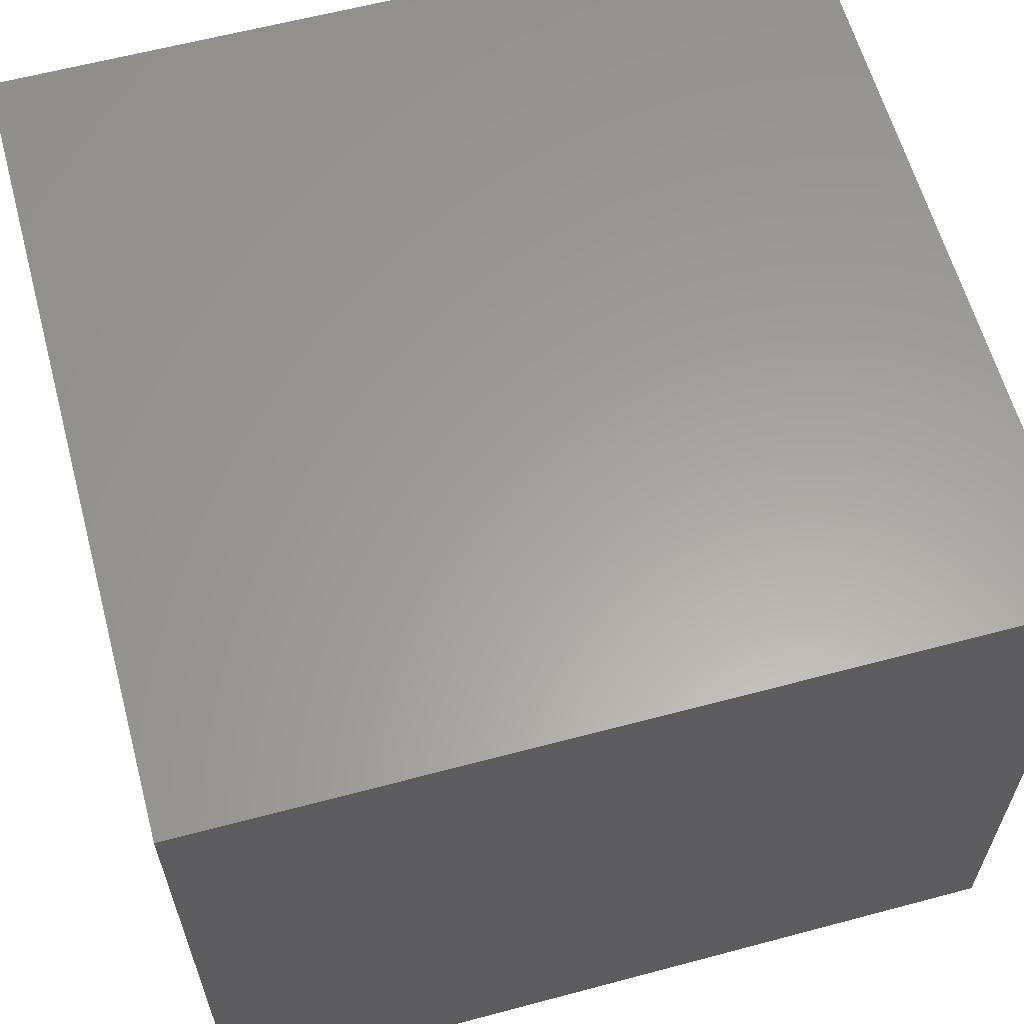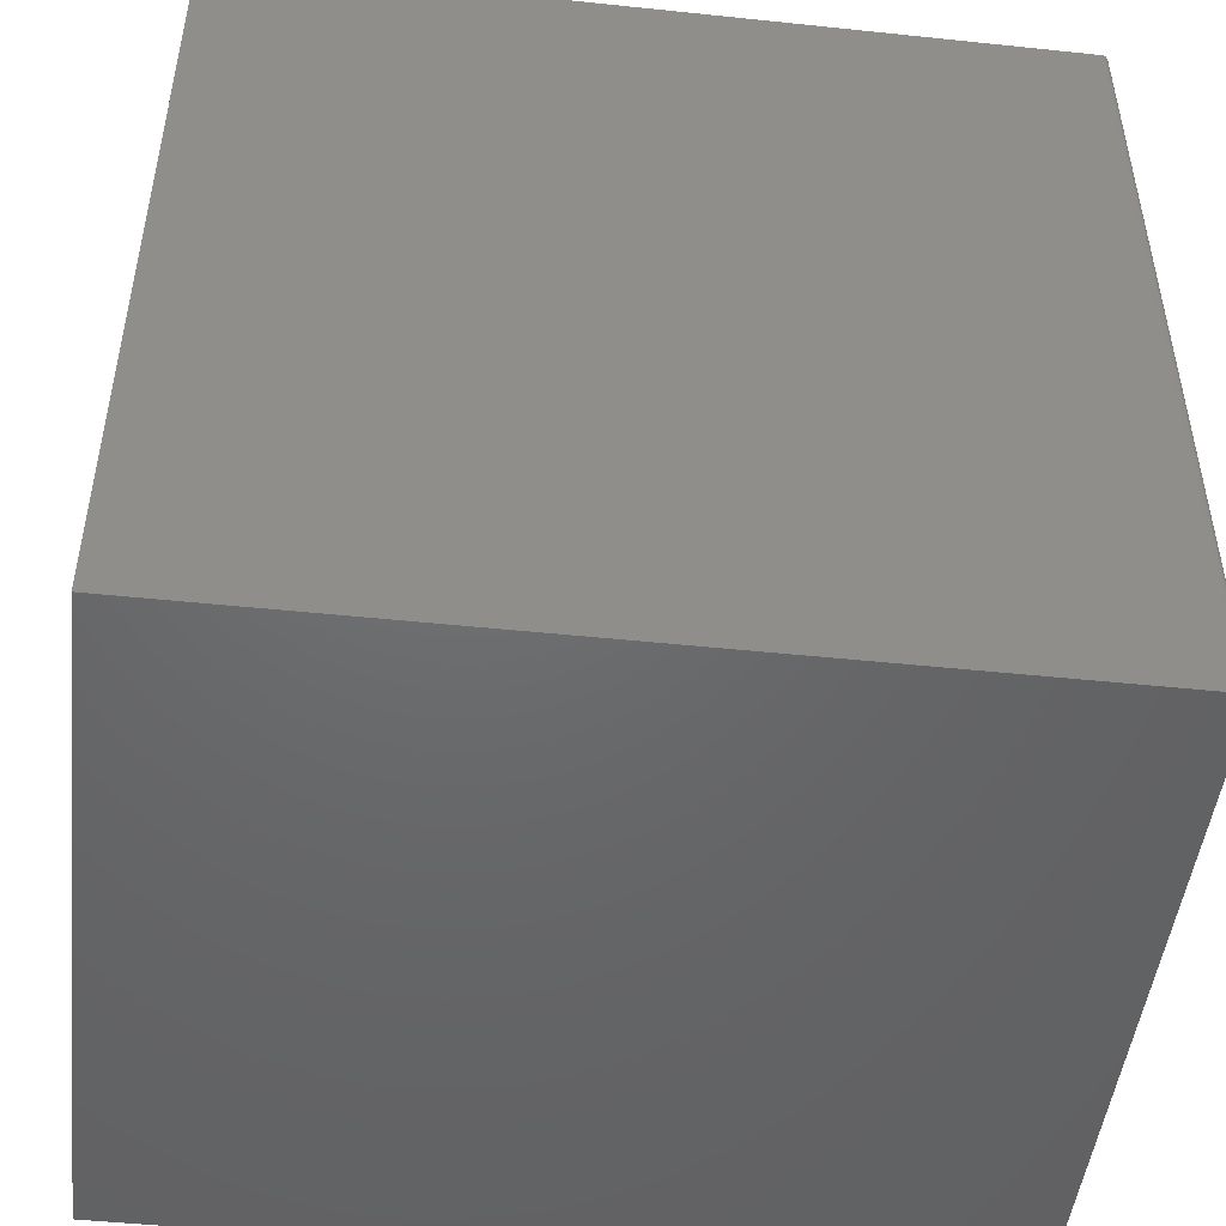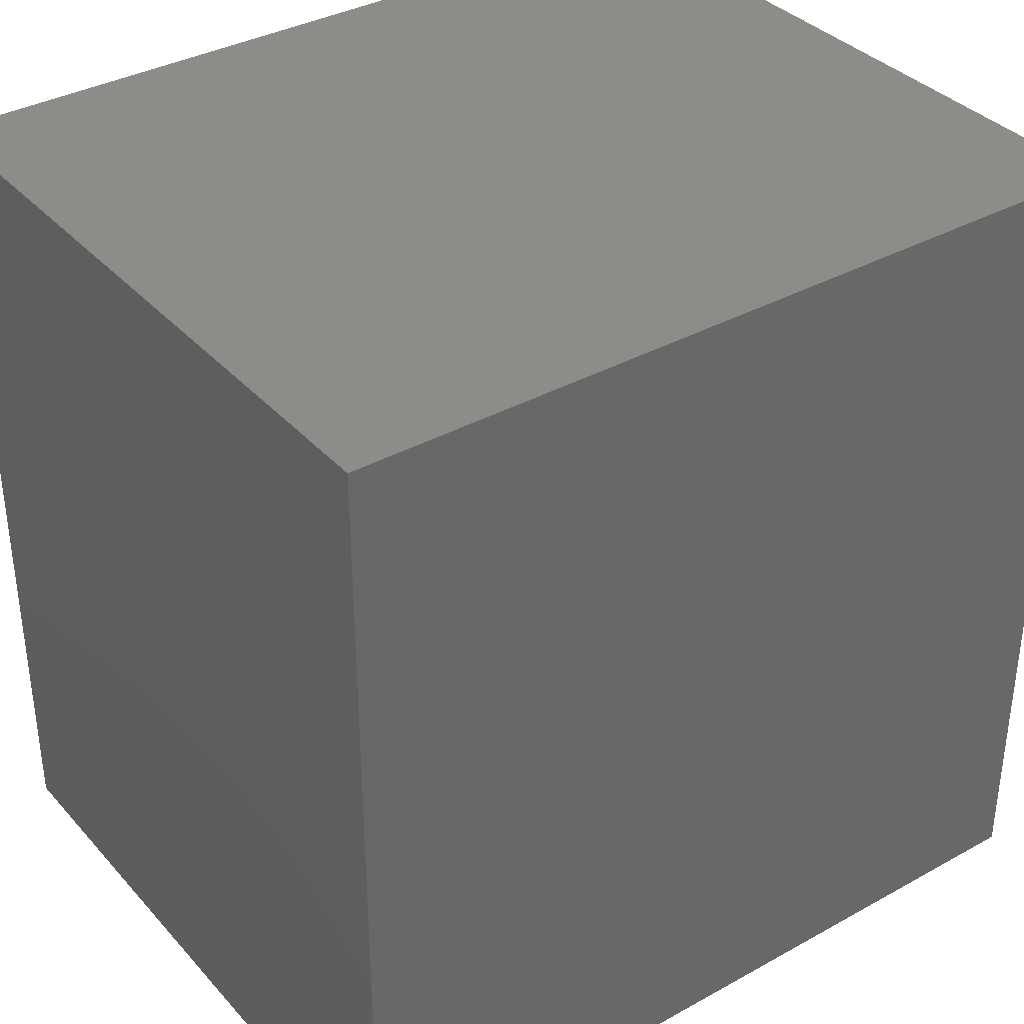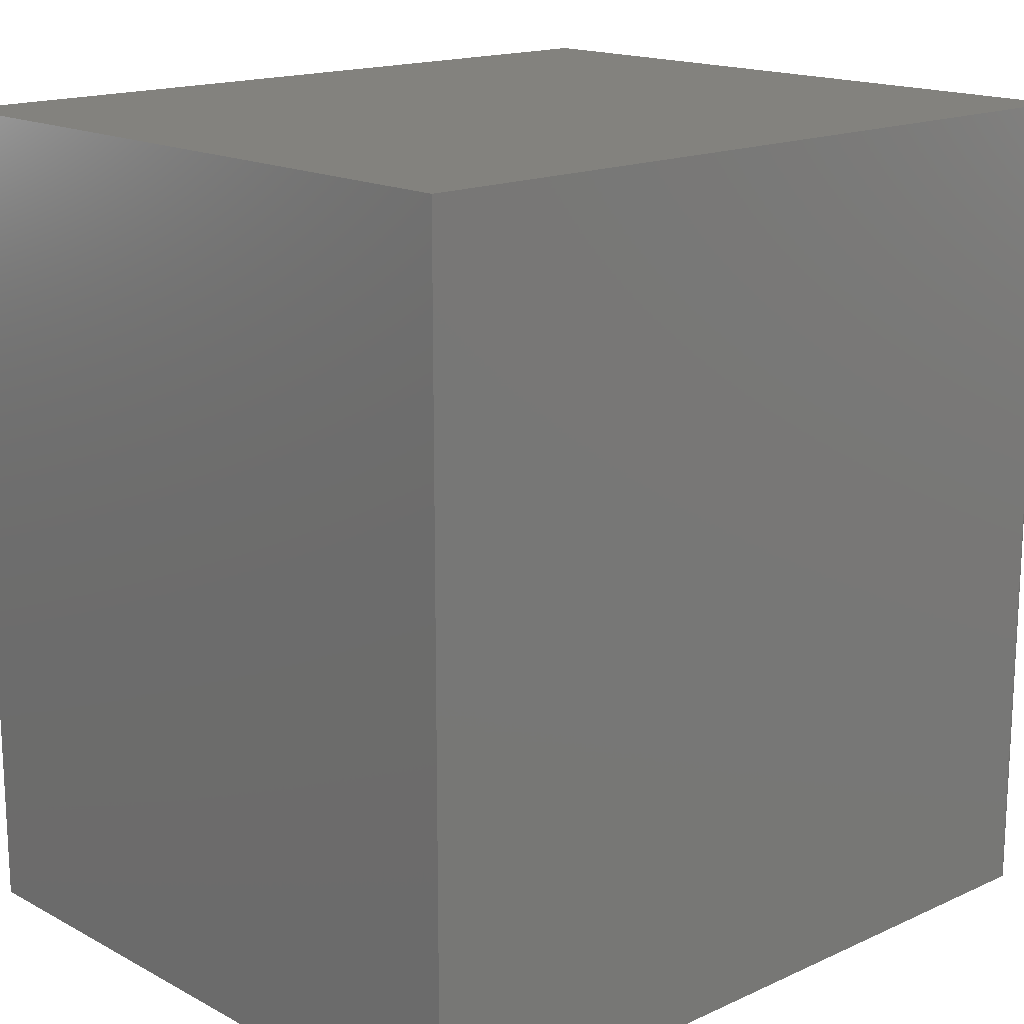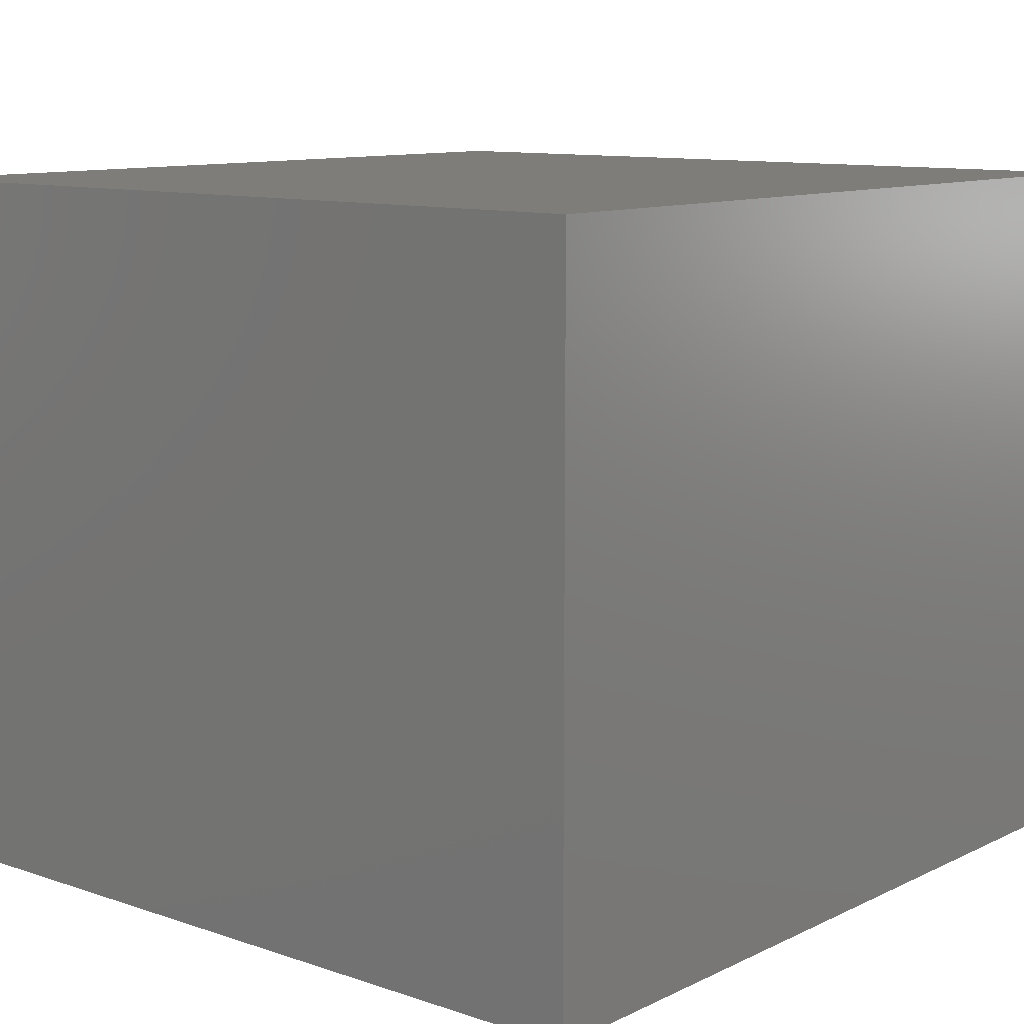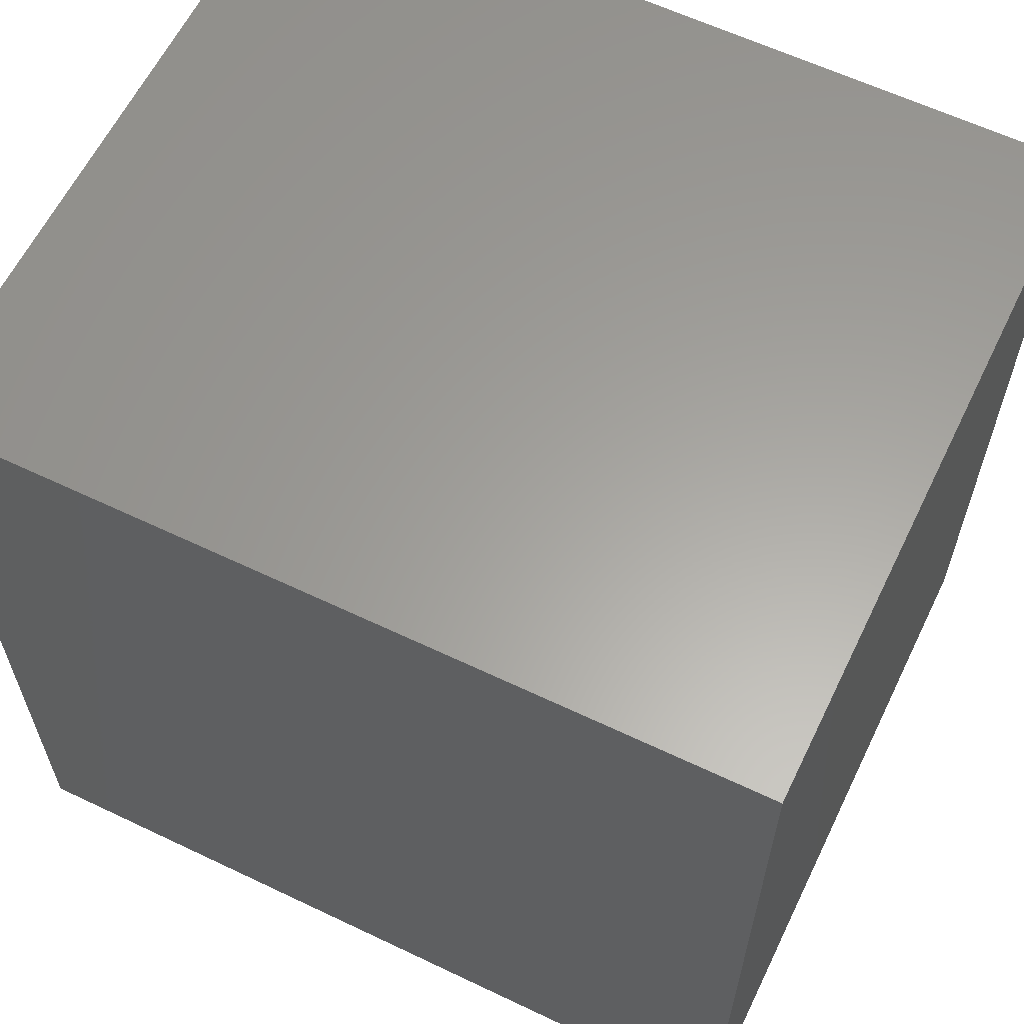
<metadata>
{"format":"stl","ext":"stl","renderer":"f3d","projection":"perspective","resolution":1024,"background":"white","views":[{"elev":61.2,"azim":74.8,"up":"+Z"},{"elev":-48.1,"azim":173.3,"up":"+Y"},{"elev":36.1,"azim":-35.9,"up":"+Y"},{"elev":16.4,"azim":137.2,"up":"+Y"},{"elev":10.6,"azim":40.2,"up":"+Z"},{"elev":61.4,"azim":25.9,"up":"+Y"}]}
</metadata>
<code>
# stl→obj: 24 verts, 44 faces
v -0.4297 -0.4531 0
v -0.4297 0.4453 0
v 0.442 -0.4531 0
v 0.442 0.4453 0
v -0.4375 0.4453 0.75
v -0.4375 0.4453 0.007812
v -0.4375 -0.4531 0.75
v -0.4375 -0.4531 0.007812
v 0.442 0.4453 0.75
v -0.4312 0.4453 0.0001501
v -0.4327 0.4453 0.0005947
v -0.434 0.4453 0.001317
v -0.4352 0.4453 0.002288
v -0.4362 0.4453 0.003472
v -0.4369 0.4453 0.004823
v -0.4373 0.4453 0.006288
v -0.4362 -0.4531 0.003472
v -0.4373 -0.4531 0.006288
v -0.4369 -0.4531 0.004823
v 0.442 -0.4531 0.75
v -0.4352 -0.4531 0.002288
v -0.434 -0.4531 0.001317
v -0.4327 -0.4531 0.0005947
v -0.4312 -0.4531 0.0001501
f 1 2 3
f 3 2 4
f 5 6 7
f 7 6 8
f 2 9 4
f 10 11 12
f 10 12 13
f 10 13 14
f 10 14 15
f 10 15 16
f 10 16 6
f 5 9 2
f 5 2 10
f 5 10 6
f 17 7 8
f 17 8 18
f 17 18 19
f 20 7 17
f 20 17 21
f 20 21 22
f 20 22 23
f 20 23 24
f 20 24 1
f 20 1 3
f 2 1 10
f 10 1 24
f 10 24 11
f 11 24 23
f 11 23 12
f 12 23 22
f 12 22 13
f 13 22 21
f 13 21 14
f 14 21 17
f 14 17 15
f 15 17 19
f 15 19 16
f 16 19 18
f 16 18 6
f 6 18 8
f 7 20 5
f 5 20 9
f 20 3 9
f 9 3 4

</code>
